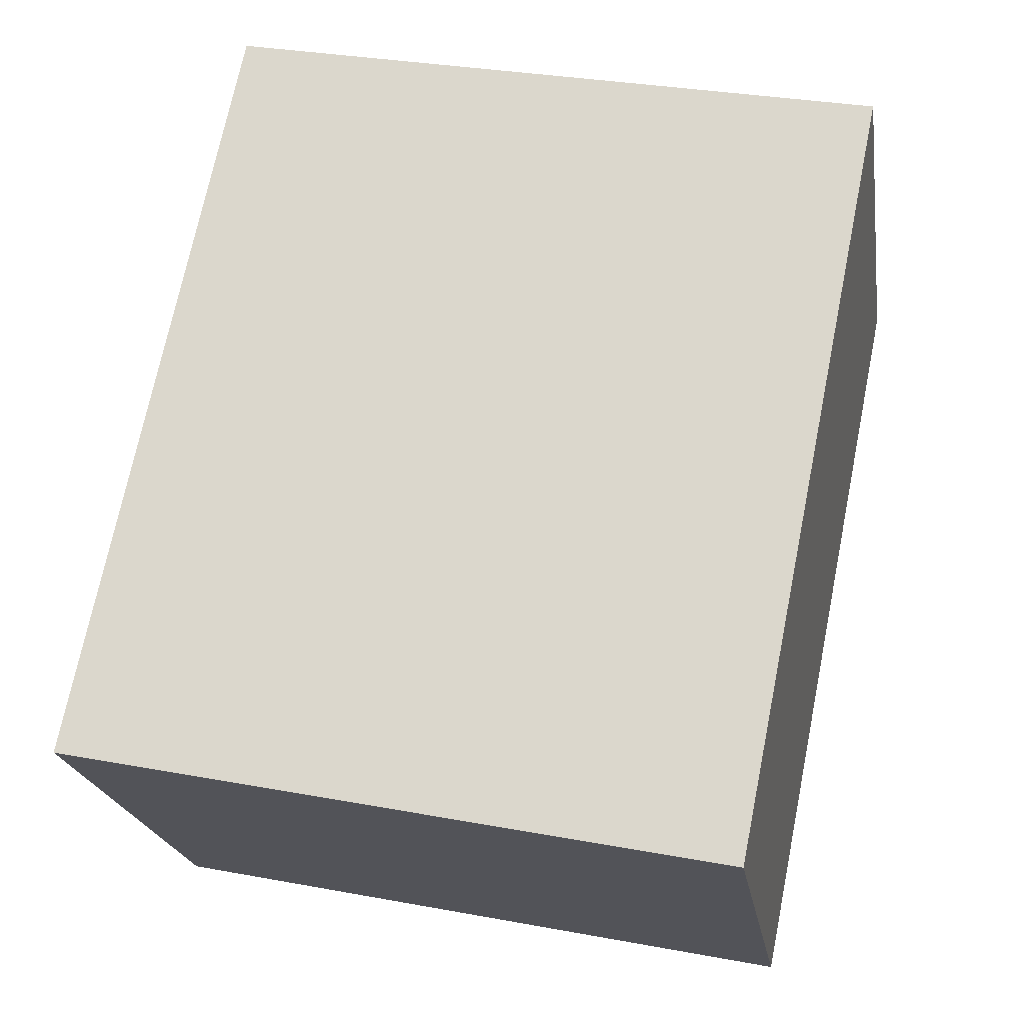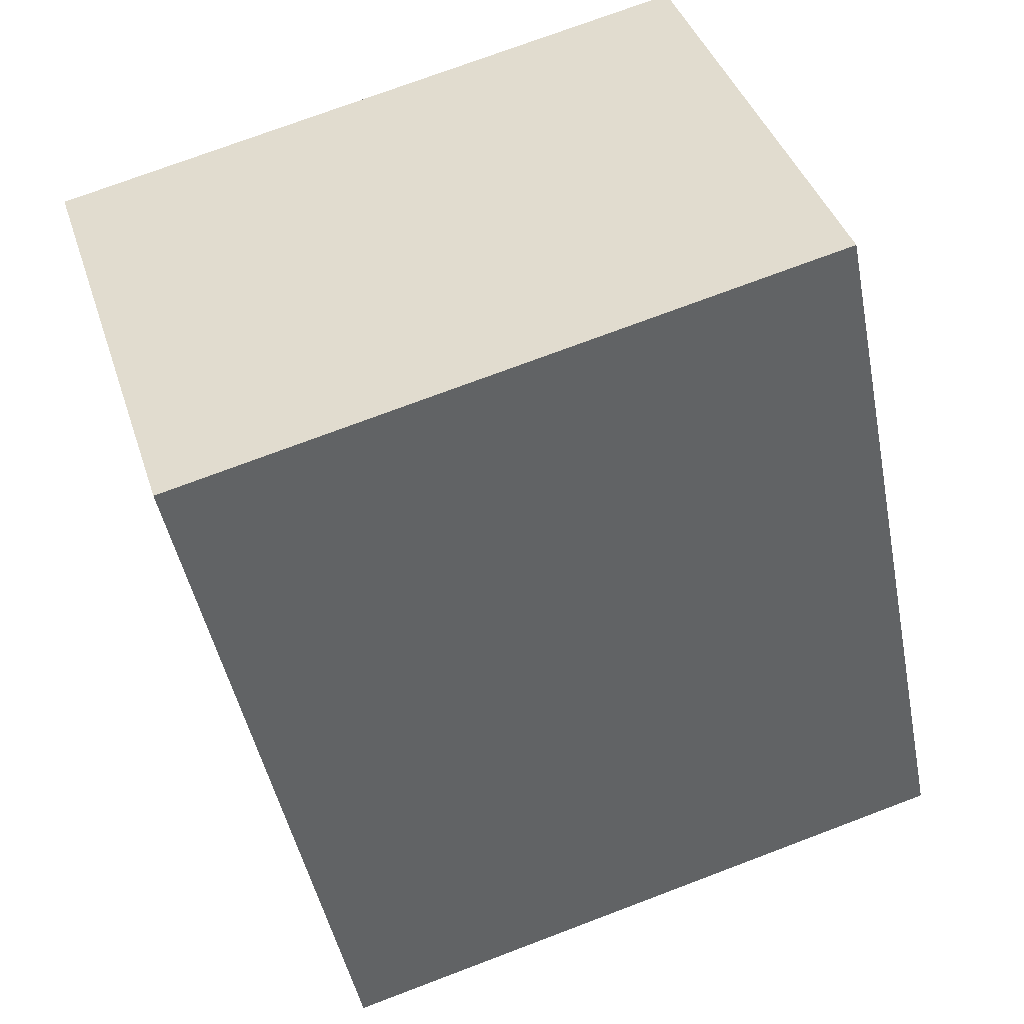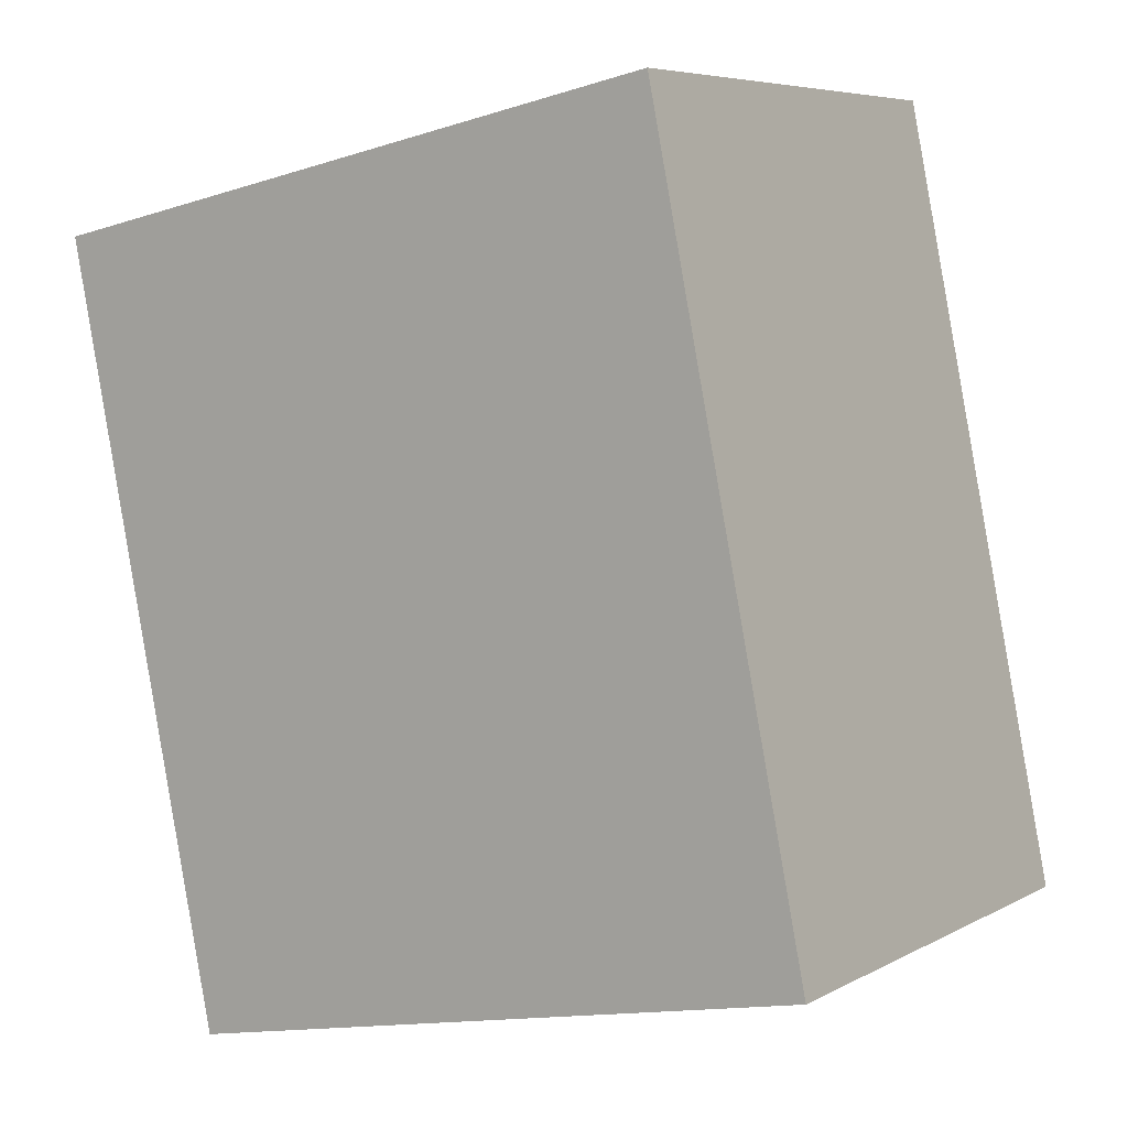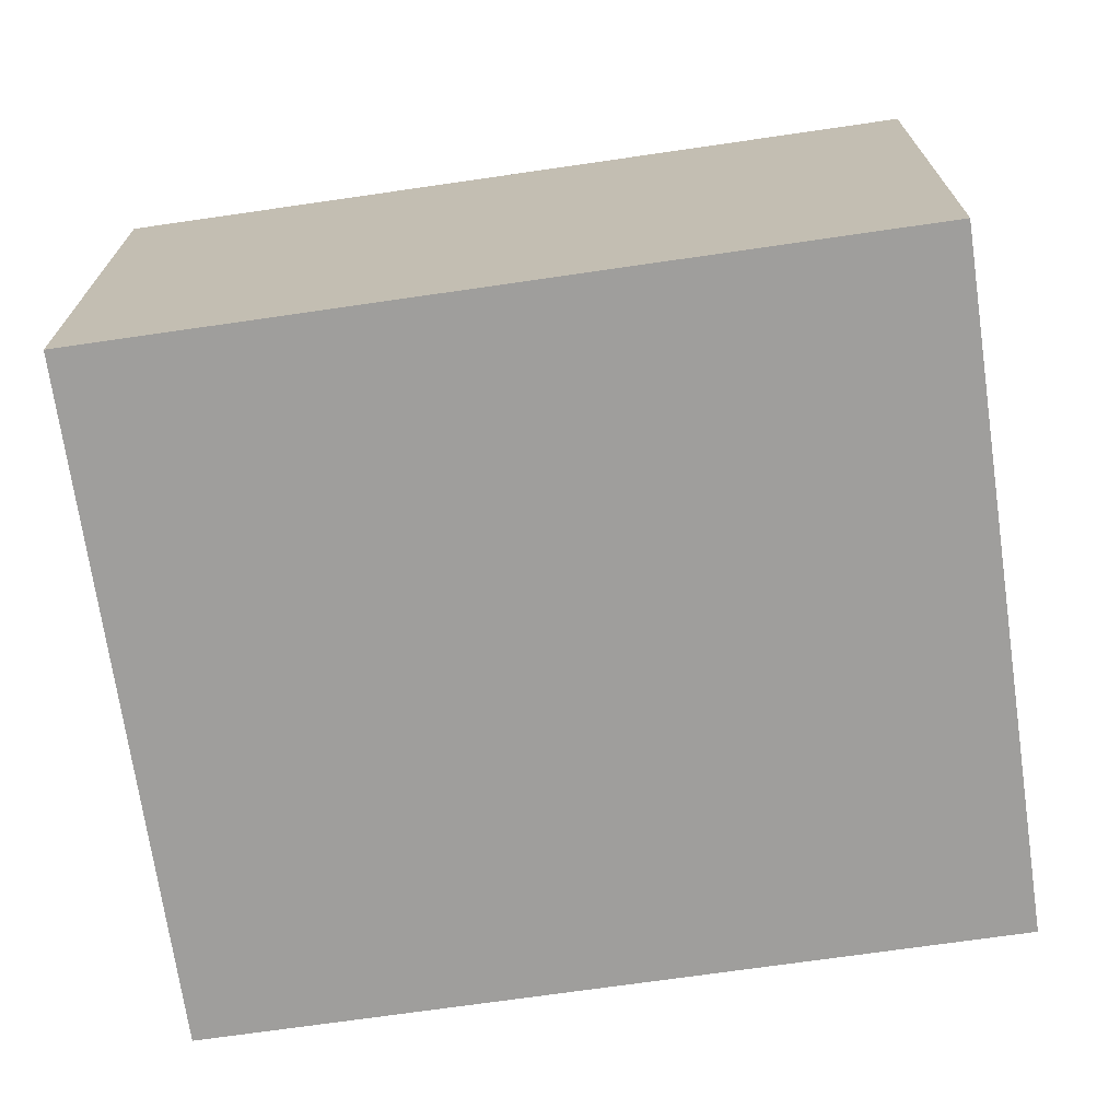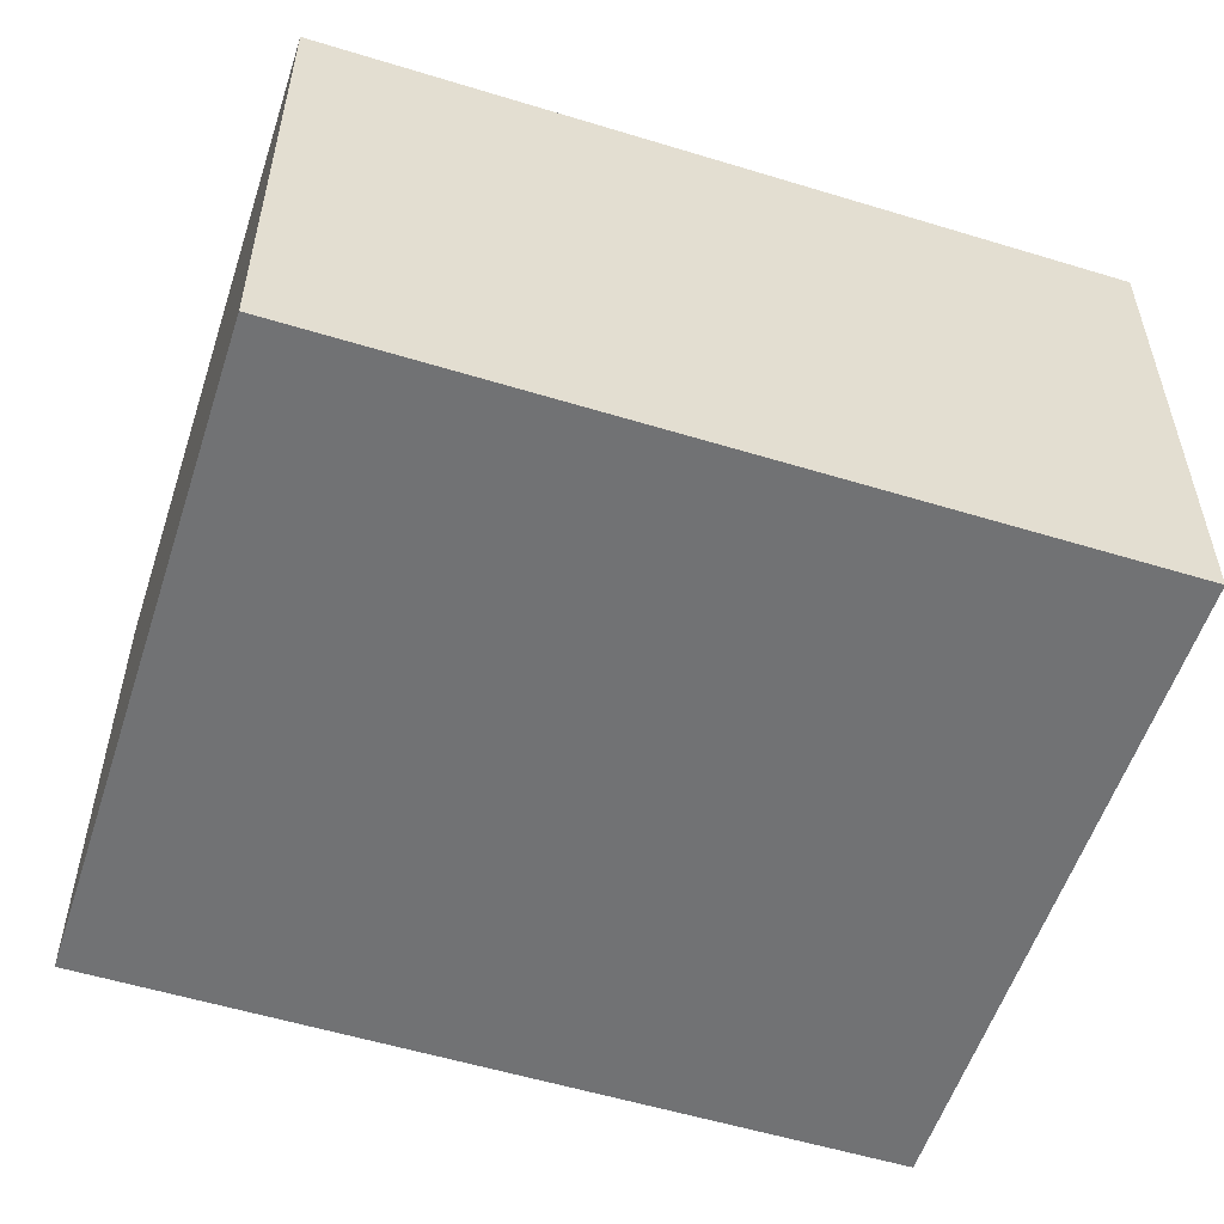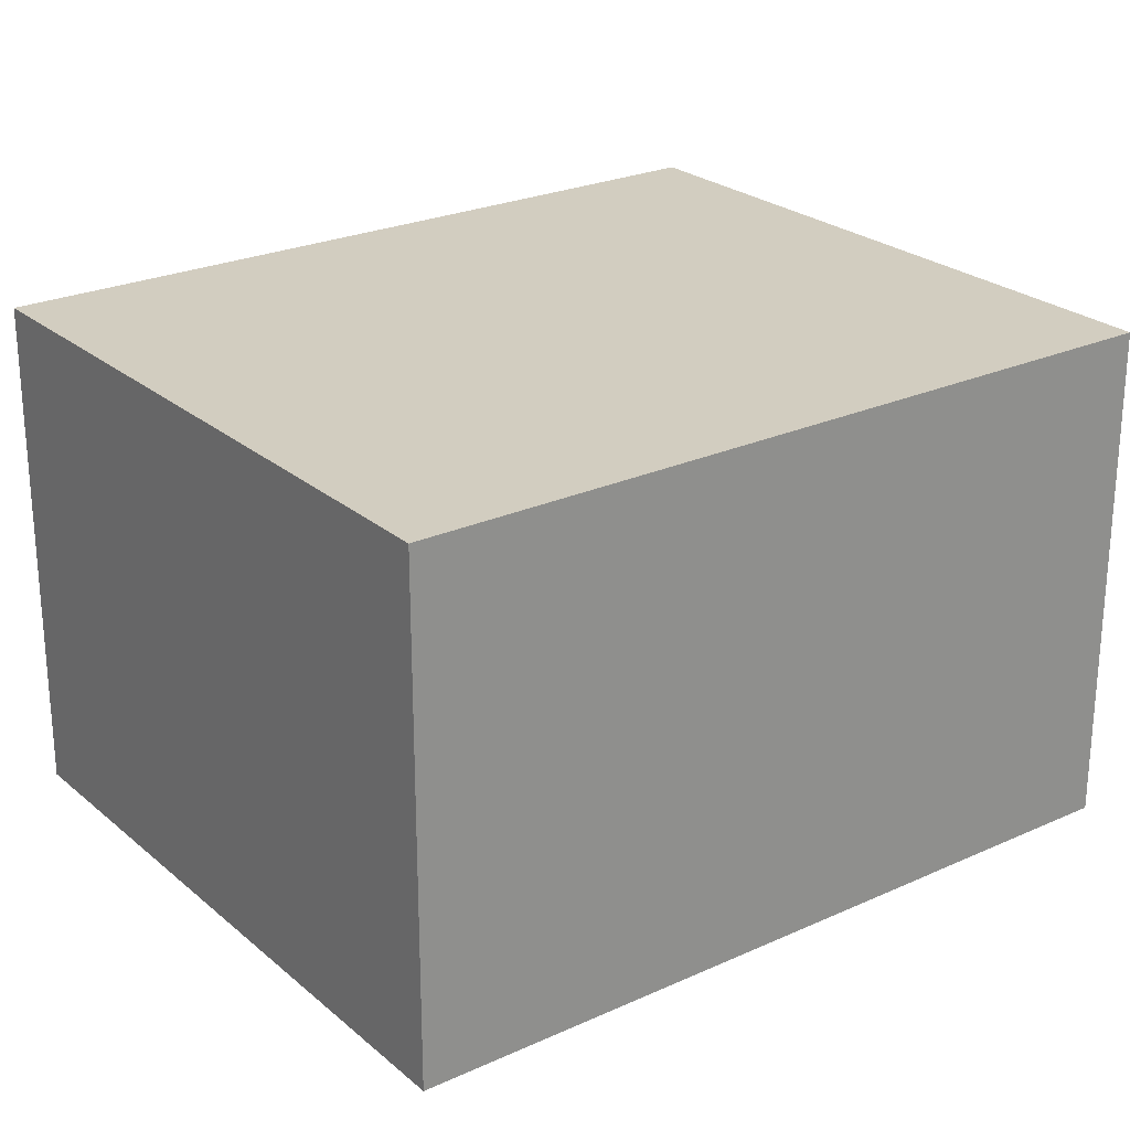
<metadata>
{"format":"obj","ext":"obj","renderer":"f3d","projection":"perspective","resolution":1024,"background":"white","views":[{"elev":-21.2,"azim":8.7,"up":"+Z"},{"elev":40.0,"azim":162.8,"up":"+Z"},{"elev":6.4,"azim":-146.4,"up":"+Z"},{"elev":-71.0,"azim":109.8,"up":"+Y"},{"elev":-55.4,"azim":-96.3,"up":"+Y"},{"elev":24.7,"azim":-115.0,"up":"+Y"}]}
</metadata>
<code>
v  3.791 2.324 2.976
v  0 2.324 1.423e-16
v  0.736 2.324 3.601
v  3.055 2.324 -0.625
v  0.736 -2.205e-16 3.601
v  3.791 -1.822e-16 2.976
v  3.055 3.827e-17 -0.625
v  0 0 0
g defaultobject
f 1 2 3
f 2 1 4
f 5 1 3
f 1 5 6
f 6 4 1
f 4 6 7
f 7 2 4
f 2 7 8
f 8 3 2
f 3 8 5
f 8 6 5
f 6 8 7

</code>
